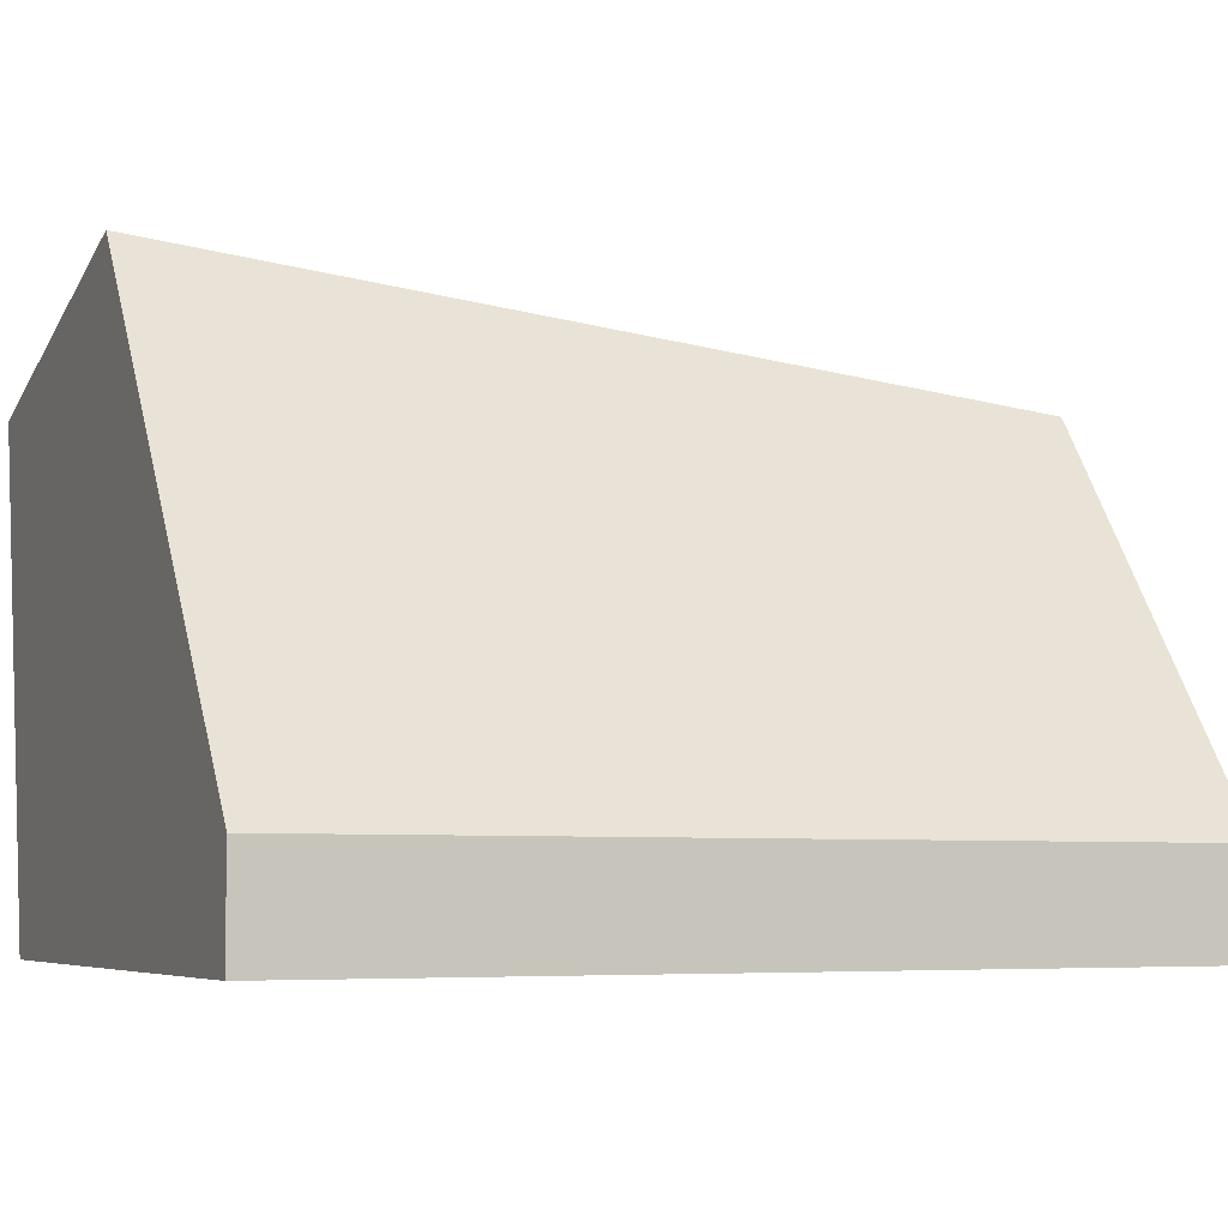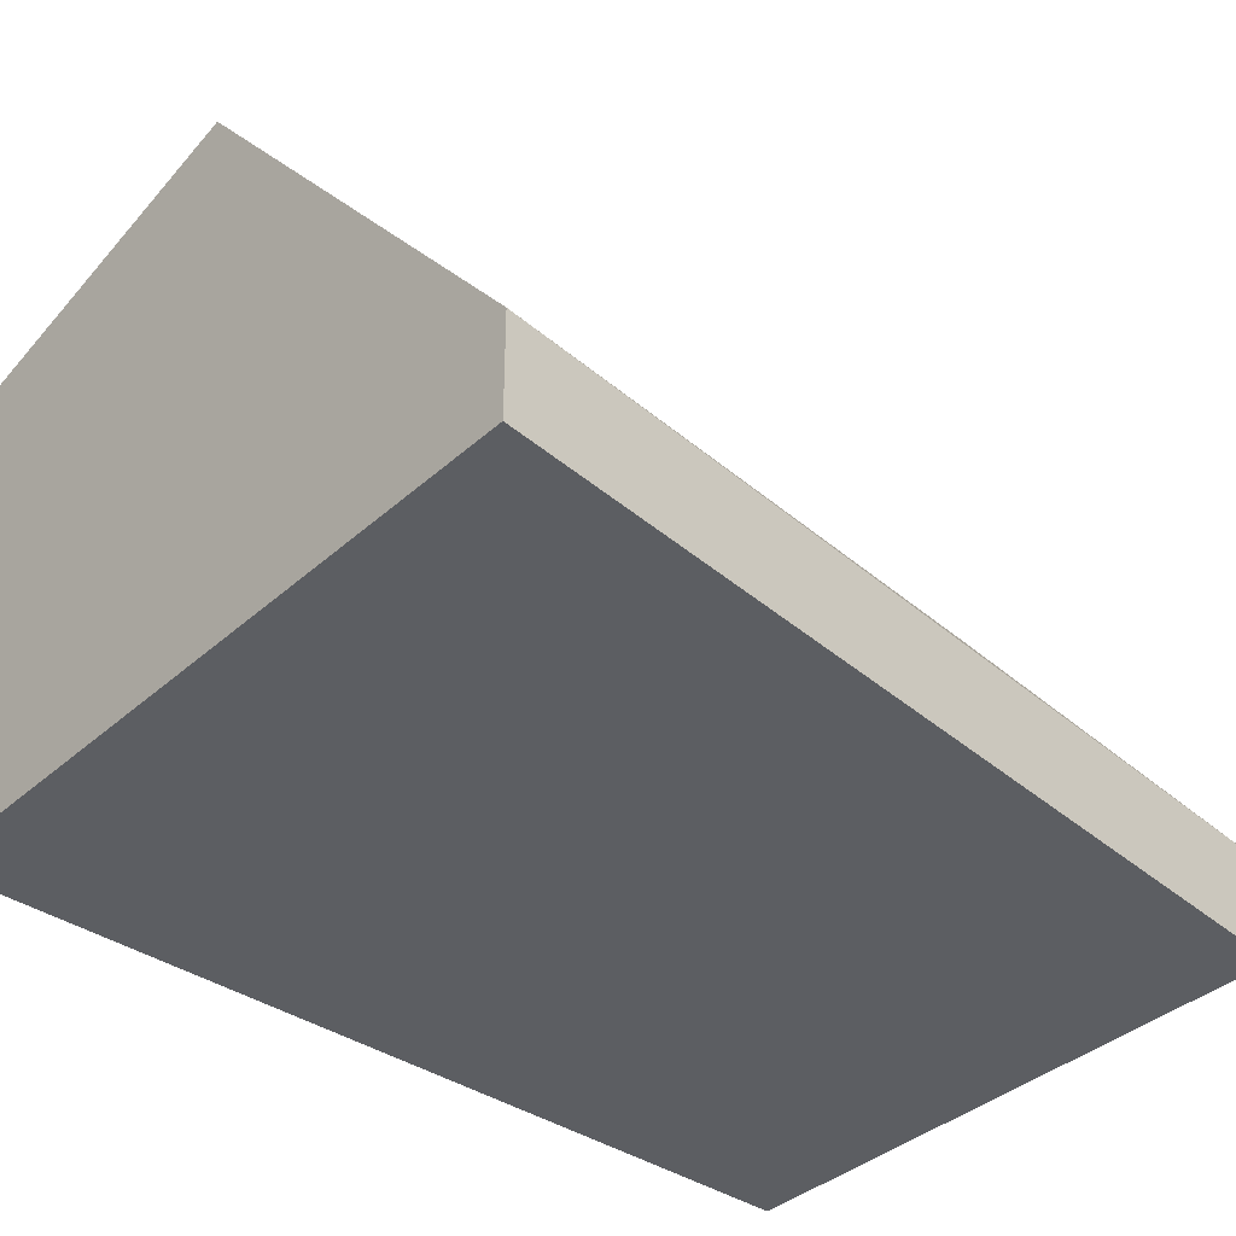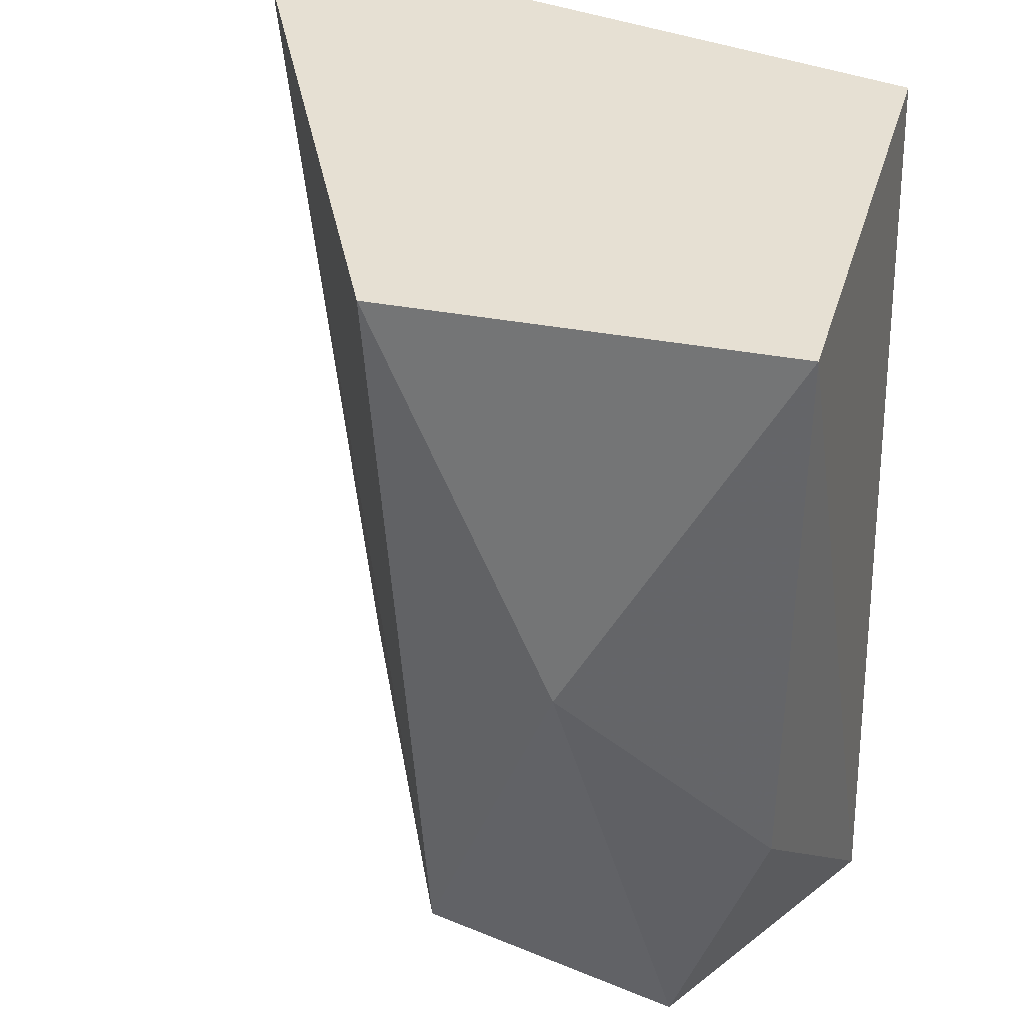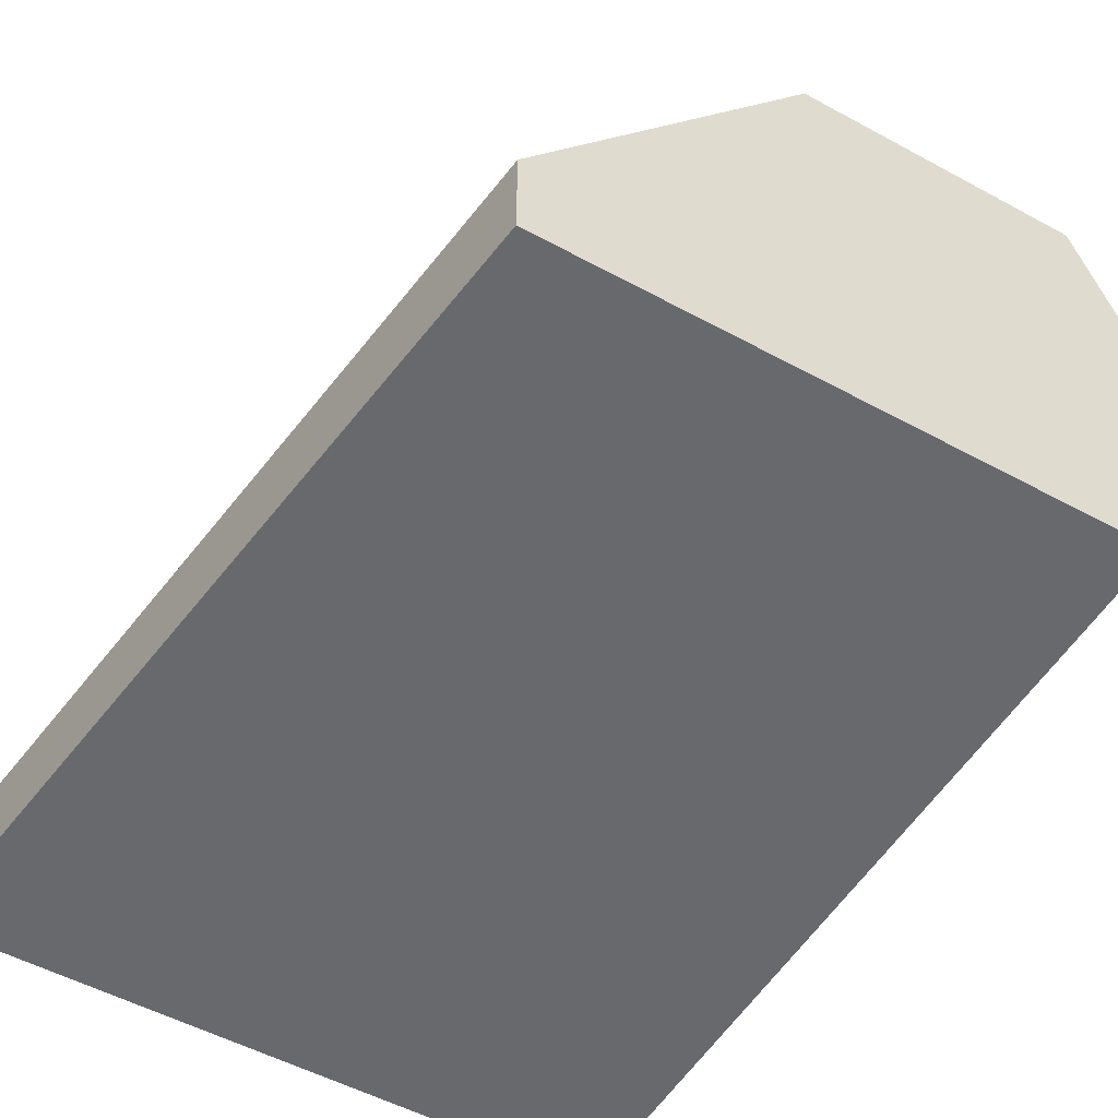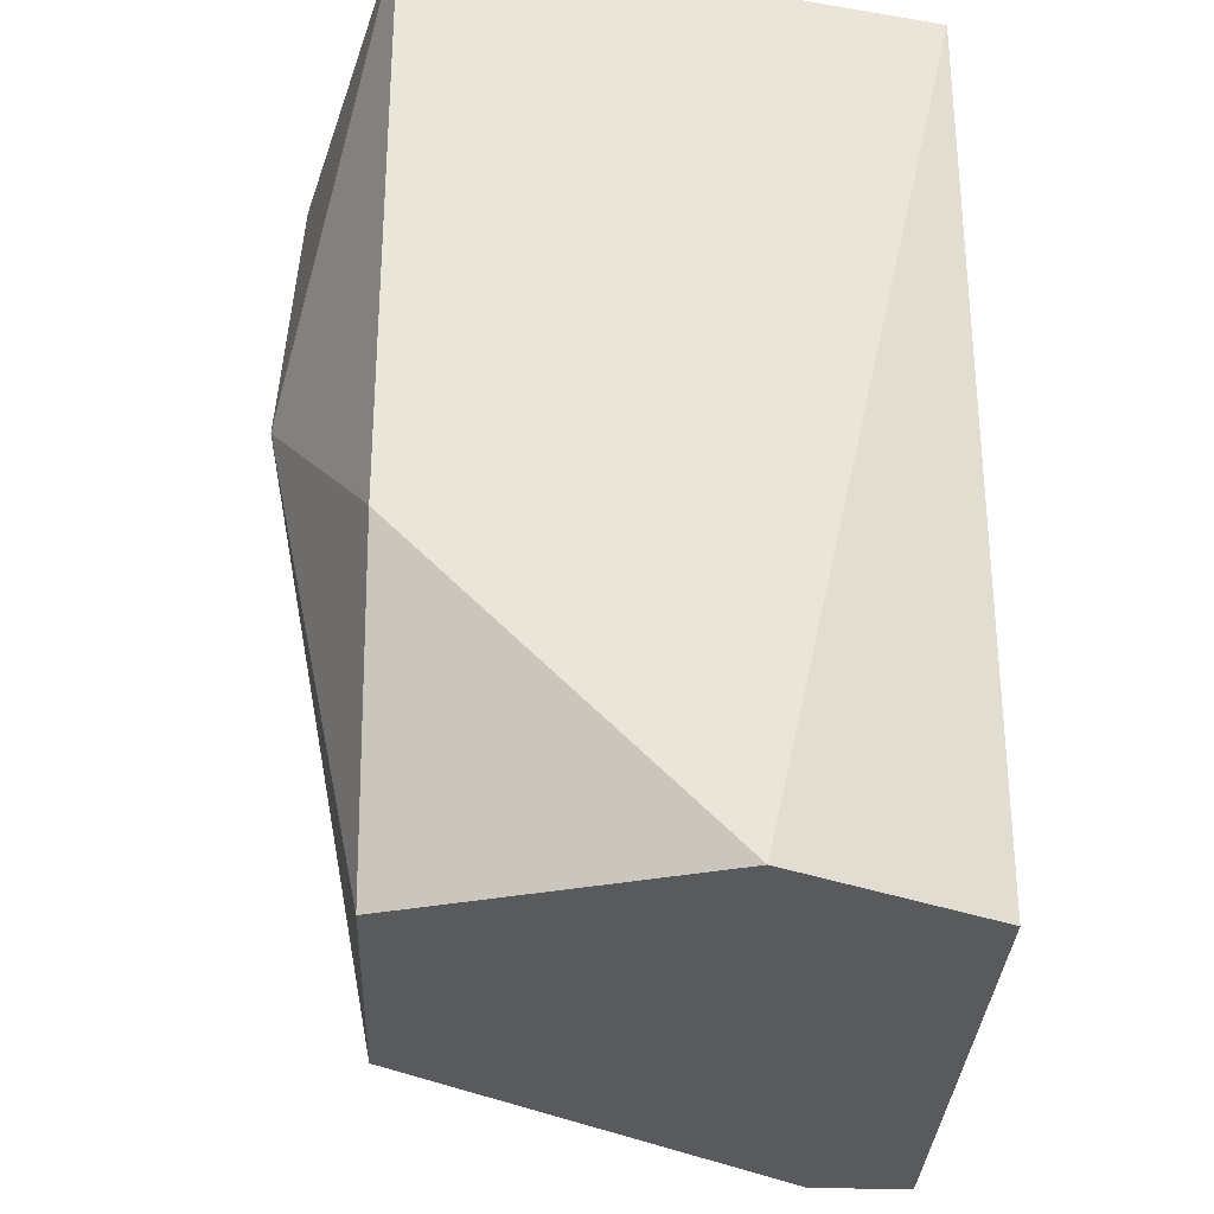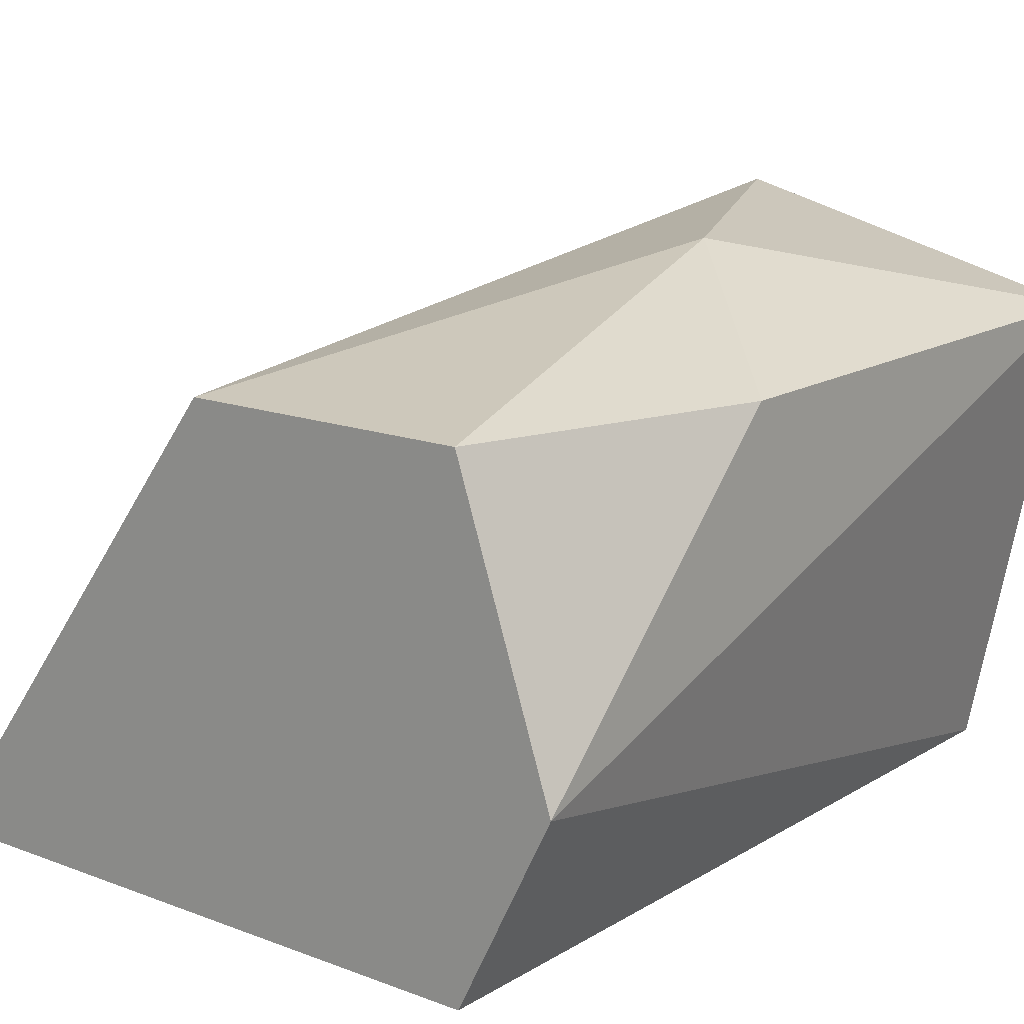
<metadata>
{"format":"obj","ext":"obj","renderer":"f3d","projection":"perspective","resolution":1024,"background":"white","views":[{"elev":-5.3,"azim":67.6,"up":"+Y"},{"elev":-37.6,"azim":48.7,"up":"+Y"},{"elev":38.3,"azim":-152.6,"up":"+Z"},{"elev":-52.8,"azim":149.7,"up":"+Y"},{"elev":-30.6,"azim":-92.3,"up":"+Z"},{"elev":15.1,"azim":-141.4,"up":"+Y"}]}
</metadata>
<code>
v -0.07164 -0.02848 0.03015
v -0.07164 -0.02984 0.03015
v -0.0757 -0.02172 0.04232
v -0.0757 -0.02308 0.03015
v -0.07975 -0.02984 0.04232
v -0.07975 -0.02984 0.03015
v -0.07975 -0.02308 0.03015
v -0.07029 -0.02848 0.04232
v -0.07029 -0.02984 0.04232
v -0.0784 -0.02172 0.03691
v -0.08111 -0.02713 0.03015
v -0.08111 -0.02308 0.03421
v -0.08111 -0.02308 0.04232
f 4 7 10
f 8 9 1
f 9 8 5
f 5 8 3
f 9 5 6
f 8 1 4
f 3 8 4
f 1 6 4
f 5 3 13
f 6 5 11
f 4 6 11
f 13 12 11
f 5 13 11
f 1 9 2
f 9 6 2
f 6 1 2
f 11 12 7
f 4 11 7
f 3 4 10
f 12 13 10
f 13 3 10
f 7 12 10

</code>
